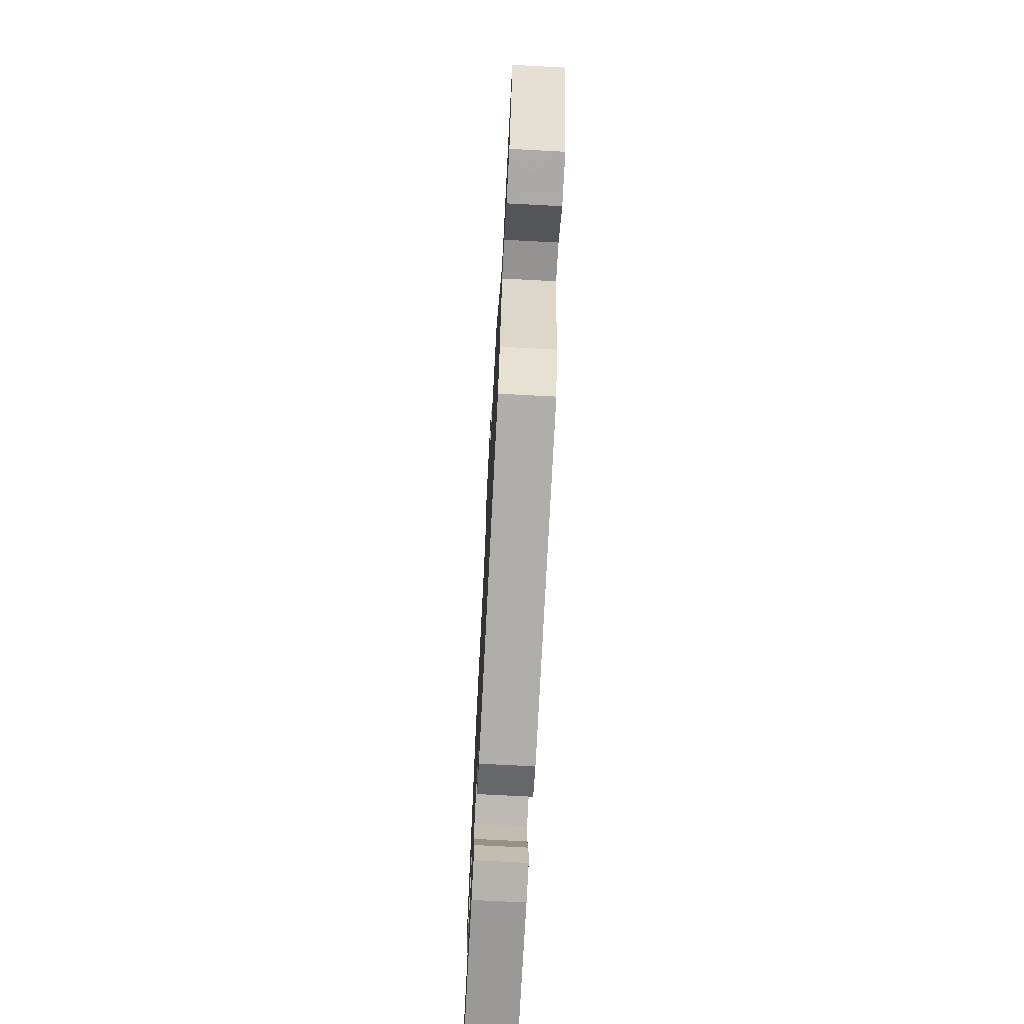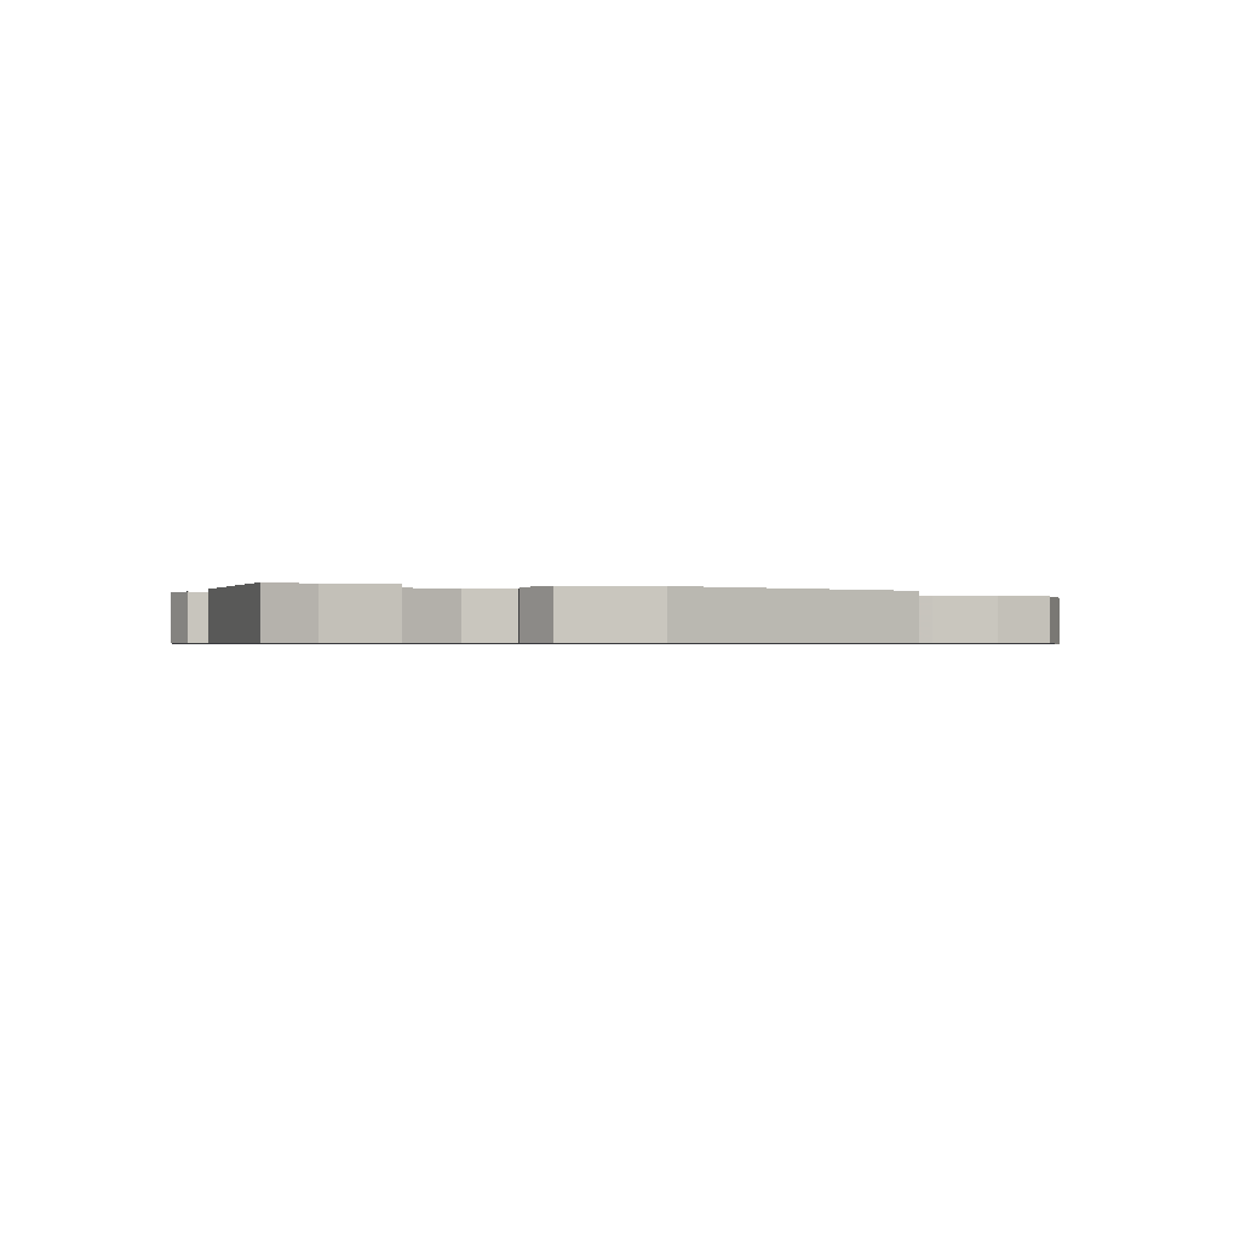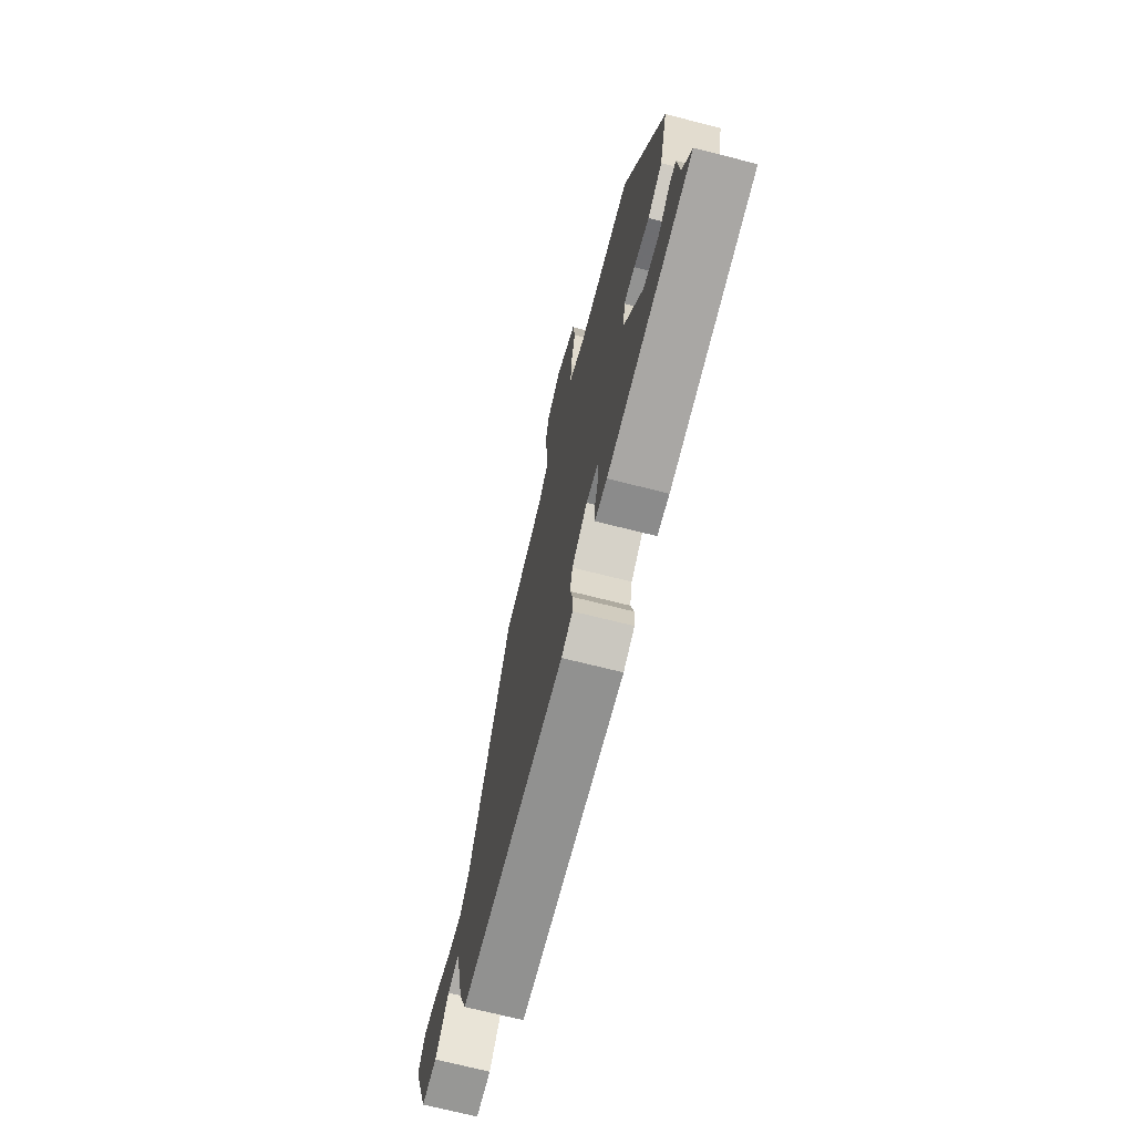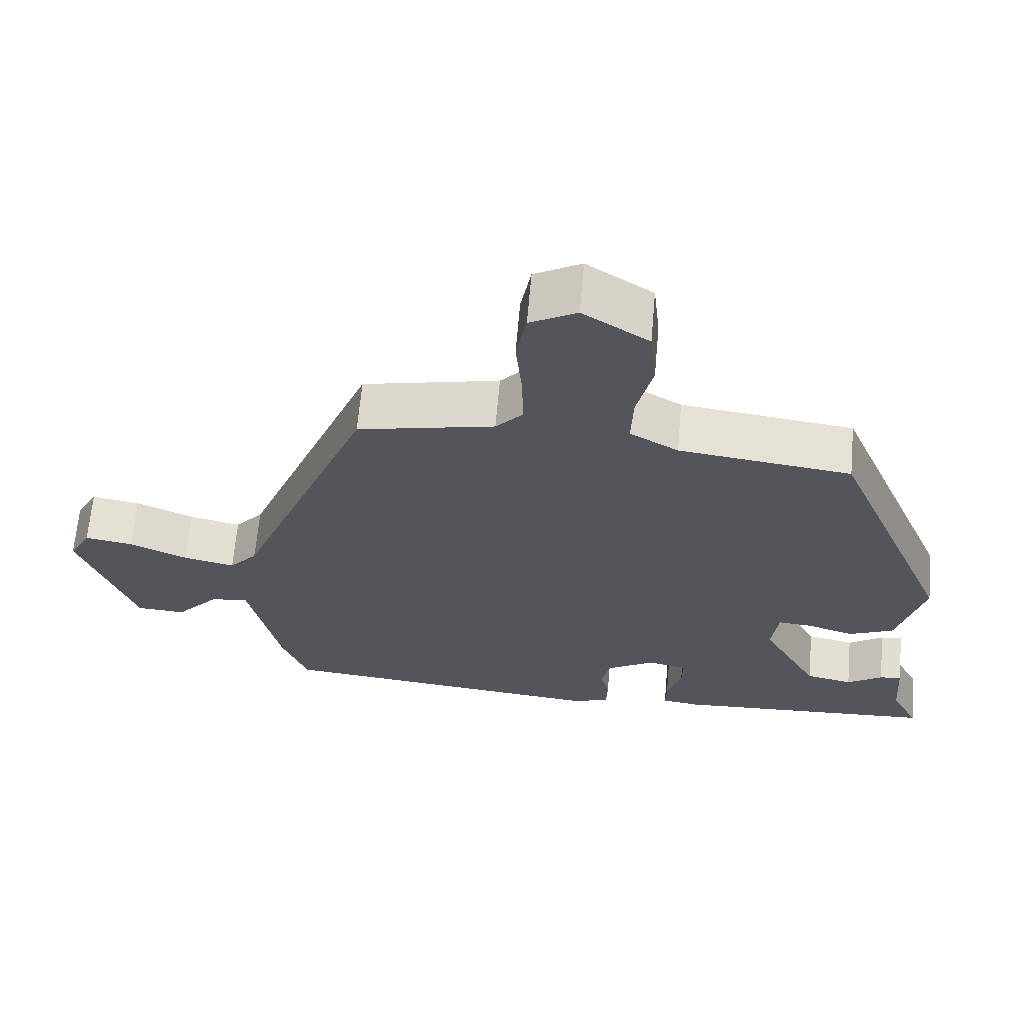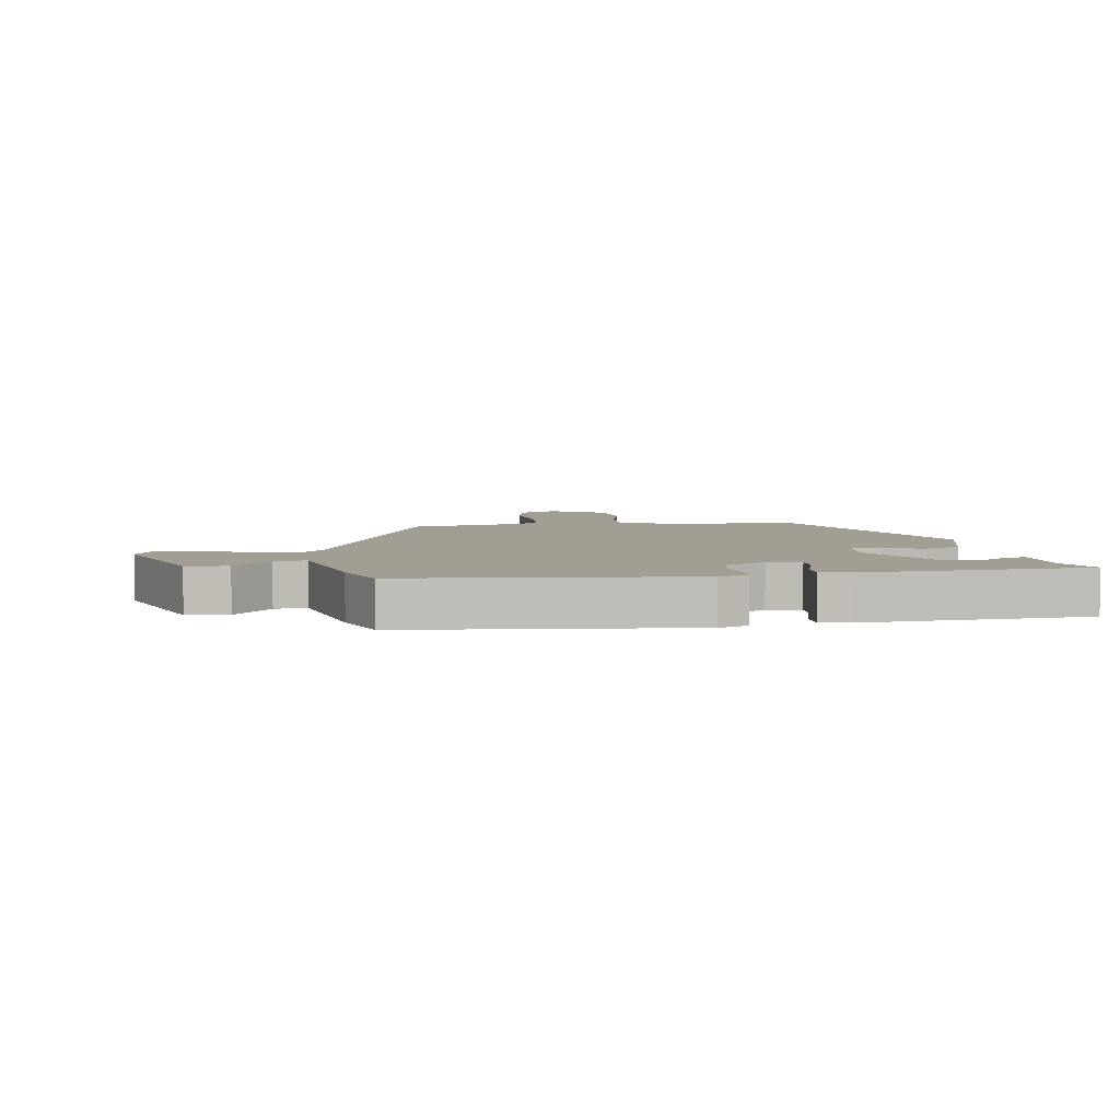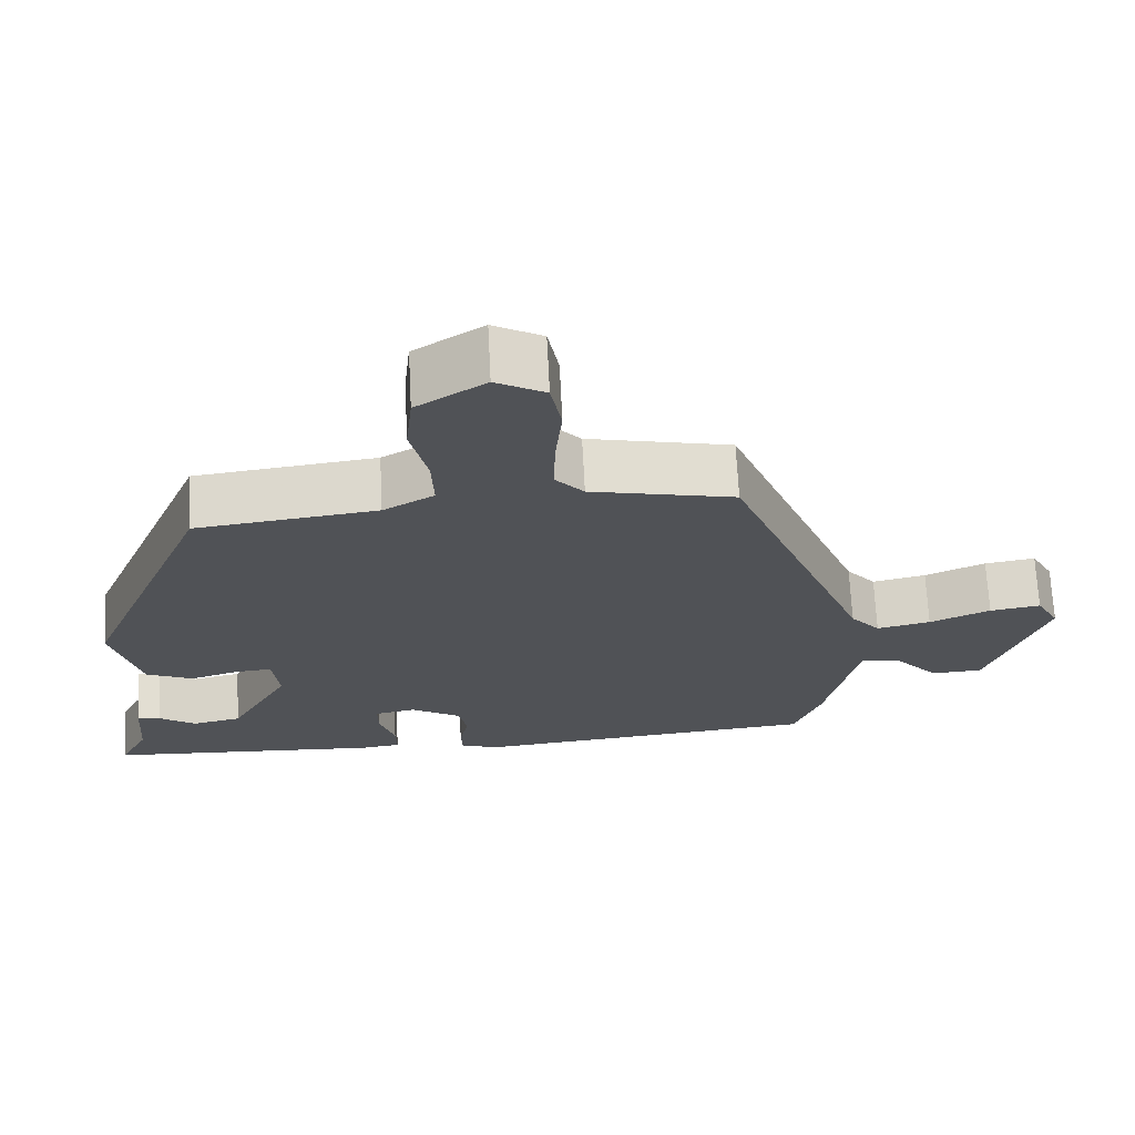
<metadata>
{"format":"obj","ext":"obj","renderer":"f3d","projection":"perspective","resolution":1024,"background":"white","views":[{"elev":-72.3,"azim":87.0,"up":"+Z"},{"elev":-0.6,"azim":-105.4,"up":"+Y"},{"elev":-71.5,"azim":-104.1,"up":"+Z"},{"elev":65.0,"azim":-175.0,"up":"+Z"},{"elev":5.1,"azim":171.4,"up":"+Y"},{"elev":68.9,"azim":-2.9,"up":"+Z"}]}
</metadata>
<code>
v -0.527 0.07 -0.471
v -0.489 0.07 -0.398
v -0.481 0.07 -0.296
v -0.451 0.07 -0.3
v -0.402 0.07 -0.333
v -0.337 0.07 -0.319
v -0.259 0.07 -0.179
v -0.268 0.07 -0.105
v -0.315 0.07 -0.109
v -0.38 0.07 -0.129
v -0.442 0.07 -0.102
v -0.479 0.07 0.034
v -0.313 0.07 0.432
v -0.075 0.07 0.462
v -0.008 0.07 0.501
v -0.011 0.07 0.578
v -0.033 0.07 0.671
v -0.024 0.07 0.758
v 0.067 0.07 0.817
v 0.132 0.07 0.781
v 0.146 0.07 0.704
v 0.137 0.07 0.611
v 0.136 0.07 0.532
v 0.173 0.07 0.491
v 0.363 0.07 0.45
v 0.547 0.07 -0.01
v 0.586 0.07 -0.055
v 0.657 0.07 -0.039
v 0.737 0.07 -0.004
v 0.804 0.07 0.007
v 0.834 0.07 -0.048
v 0.758 0.07 -0.26
v 0.69 0.07 -0.264
v 0.63 0.07 -0.197
v 0.578 0.07 -0.192
v 0.535 0.07 -0.385
v 0.5 0.07 -0.477
v 0.039 0.07 -0.522
v -0.01 0.07 -0.504
v -0.012 0.07 -0.462
v 0 0.07 -0.409
v -0.011 0.07 -0.357
v -0.078 0.07 -0.317
v -0.132 0.07 -0.328
v -0.131 0.07 -0.377
v -0.111 0.07 -0.438
v -0.11 0.07 -0.485
v -0.162 0.07 -0.492
v -0.527 0 -0.471
v -0.489 0 -0.398
v -0.481 0 -0.296
v -0.451 0 -0.3
v -0.402 0 -0.333
v -0.337 0 -0.319
v -0.259 0 -0.179
v -0.268 0 -0.105
v -0.315 0 -0.109
v -0.38 0 -0.129
v -0.442 0 -0.102
v -0.479 0 0.034
v -0.313 0 0.432
v -0.075 0 0.462
v -0.008 0 0.501
v -0.011 0 0.578
v -0.033 0 0.671
v -0.024 0 0.758
v 0.067 0 0.817
v 0.132 0 0.781
v 0.146 0 0.704
v 0.137 0 0.611
v 0.136 0 0.532
v 0.173 0 0.491
v 0.363 0 0.45
v 0.547 0 -0.01
v 0.586 0 -0.055
v 0.657 0 -0.039
v 0.737 0 -0.004
v 0.804 0 0.007
v 0.834 0 -0.048
v 0.758 0 -0.26
v 0.69 0 -0.264
v 0.63 0 -0.197
v 0.578 0 -0.192
v 0.535 0 -0.385
v 0.5 0 -0.477
v 0.039 0 -0.522
v -0.01 0 -0.504
v -0.012 0 -0.462
v 0 0 -0.409
v -0.011 0 -0.357
v -0.078 0 -0.317
v -0.132 0 -0.328
v -0.131 0 -0.377
v -0.111 0 -0.438
v -0.11 0 -0.485
v -0.162 0 -0.492
f 48 1 2
f 47 48 2
f 46 47 2
f 45 46 2
f 44 45 2
f 43 44 2
f 39 40 41
f 38 39 41
f 37 38 41
f 36 37 41
f 35 36 41
f 35 41 42
f 32 33 34
f 31 32 34
f 30 31 34
f 29 30 34
f 28 29 34
f 27 28 34 35
f 35 42 43
f 27 35 43
f 26 27 43
f 20 21 22
f 19 20 22
f 18 19 22
f 17 18 22
f 16 17 22
f 15 16 22 23
f 14 15 23 24
f 14 24 25
f 13 14 25
f 12 13 25
f 11 12 25
f 10 11 25
f 9 10 25
f 2 3 4 5
f 2 5 6
f 43 2 6
f 26 43 6 7
f 8 9 25 26
f 7 8 26
f 50 49 96
f 50 96 95
f 50 95 94
f 50 94 93
f 50 93 92
f 50 92 91
f 89 88 87
f 89 87 86
f 89 86 85
f 89 85 84
f 89 84 83
f 90 89 83
f 82 81 80
f 82 80 79
f 82 79 78
f 82 78 77
f 82 77 76
f 83 82 76 75
f 91 90 83
f 91 83 75
f 91 75 74
f 70 69 68
f 70 68 67
f 70 67 66
f 70 66 65
f 70 65 64
f 71 70 64 63
f 72 71 63 62
f 73 72 62
f 73 62 61
f 73 61 60
f 73 60 59
f 73 59 58
f 73 58 57
f 53 52 51 50
f 54 53 50
f 54 50 91
f 55 54 91 74
f 74 73 57 56
f 74 56 55
f 1 49 50 2
f 2 50 51 3
f 3 51 52 4
f 4 52 53 5
f 5 53 54 6
f 6 54 55 7
f 7 55 56 8
f 8 56 57 9
f 9 57 58 10
f 10 58 59 11
f 11 59 60 12
f 12 60 61 13
f 13 61 62 14
f 14 62 63 15
f 15 63 64 16
f 16 64 65 17
f 17 65 66 18
f 18 66 67 19
f 19 67 68 20
f 20 68 69 21
f 21 69 70 22
f 22 70 71 23
f 23 71 72 24
f 24 72 73 25
f 25 73 74 26
f 26 74 75 27
f 27 75 76 28
f 28 76 77 29
f 29 77 78 30
f 30 78 79 31
f 31 79 80 32
f 32 80 81 33
f 33 81 82 34
f 34 82 83 35
f 35 83 84 36
f 36 84 85 37
f 37 85 86 38
f 38 86 87 39
f 39 87 88 40
f 40 88 89 41
f 41 89 90 42
f 42 90 91 43
f 43 91 92 44
f 44 92 93 45
f 45 93 94 46
f 46 94 95 47
f 47 95 96 48
f 48 96 49 1

</code>
